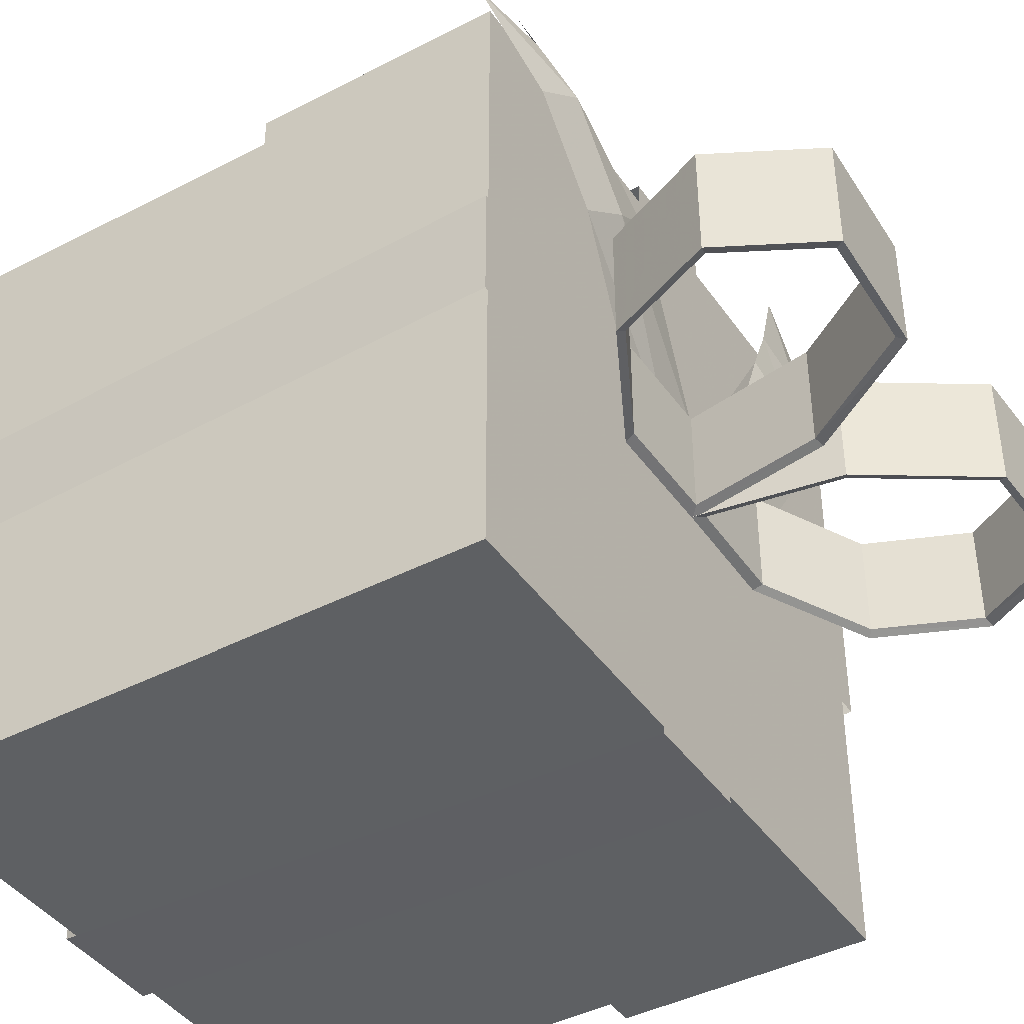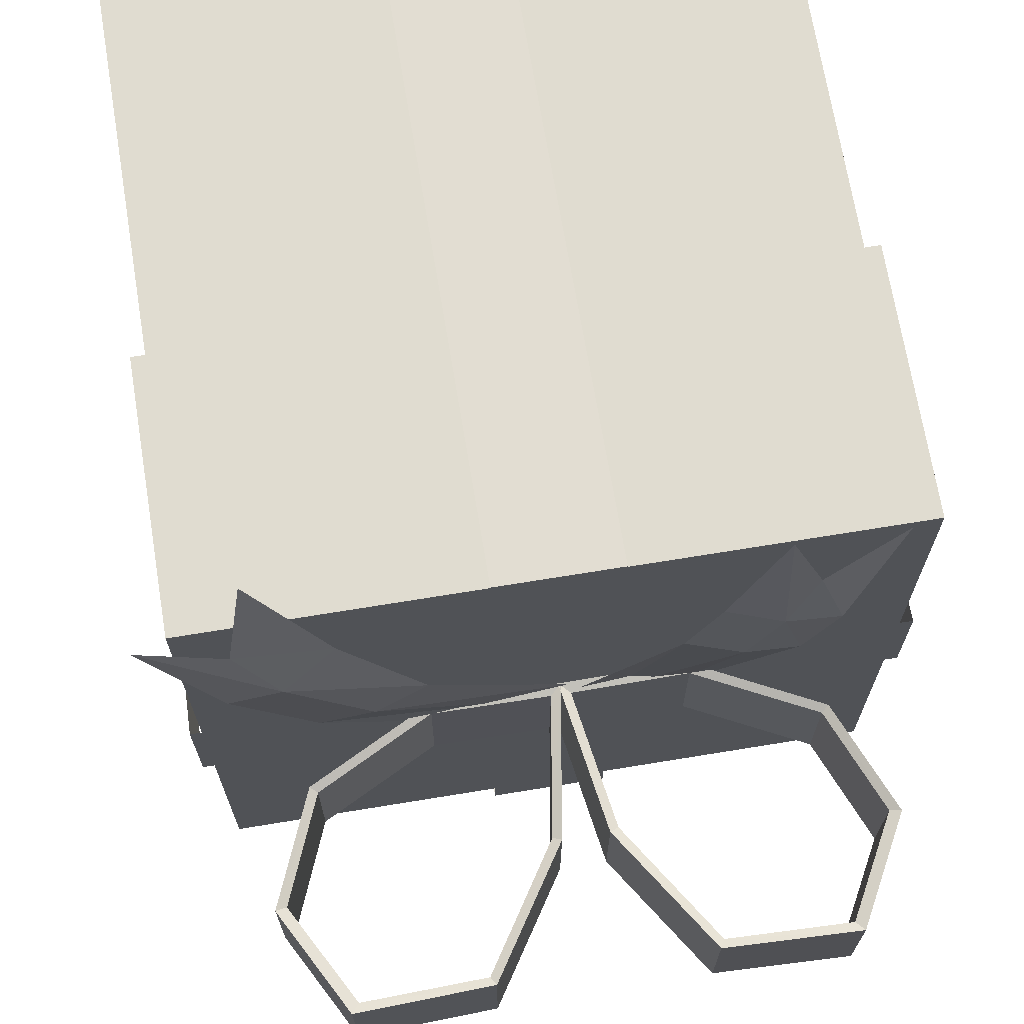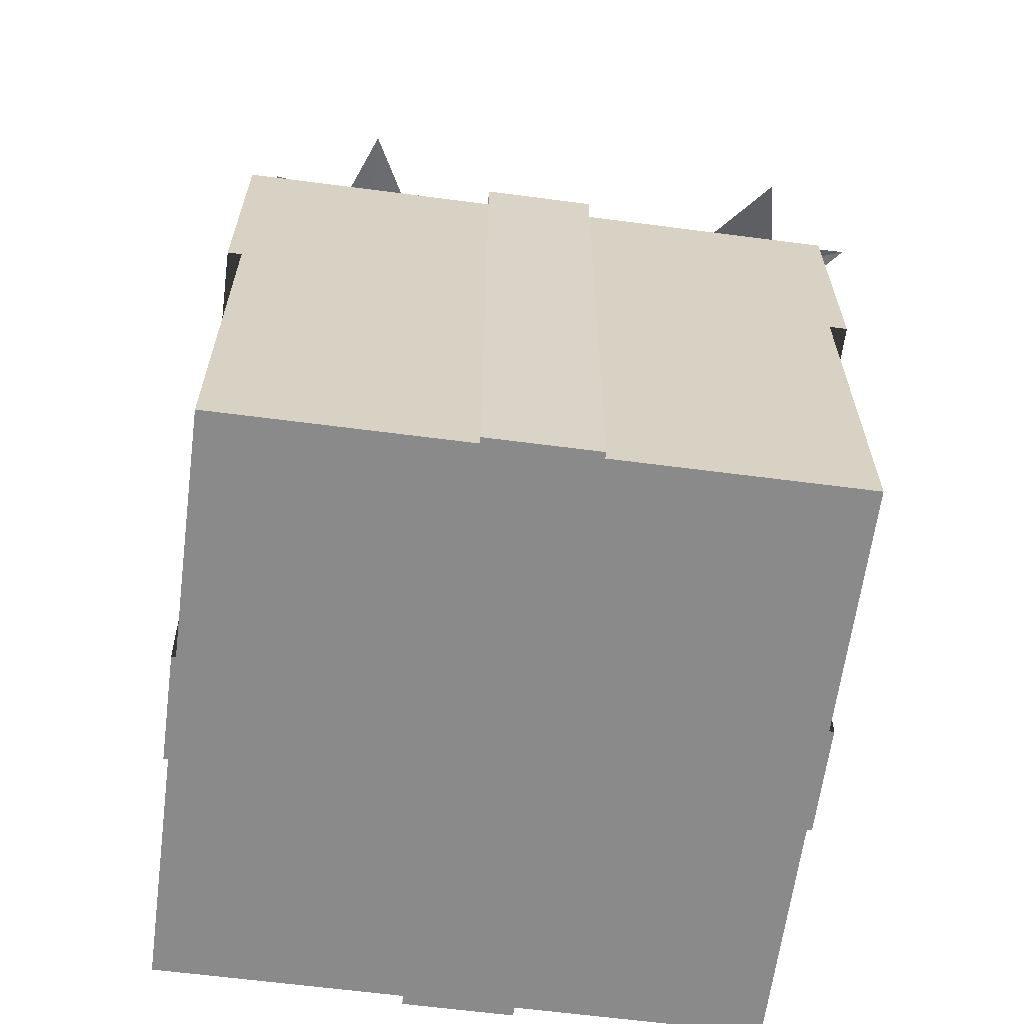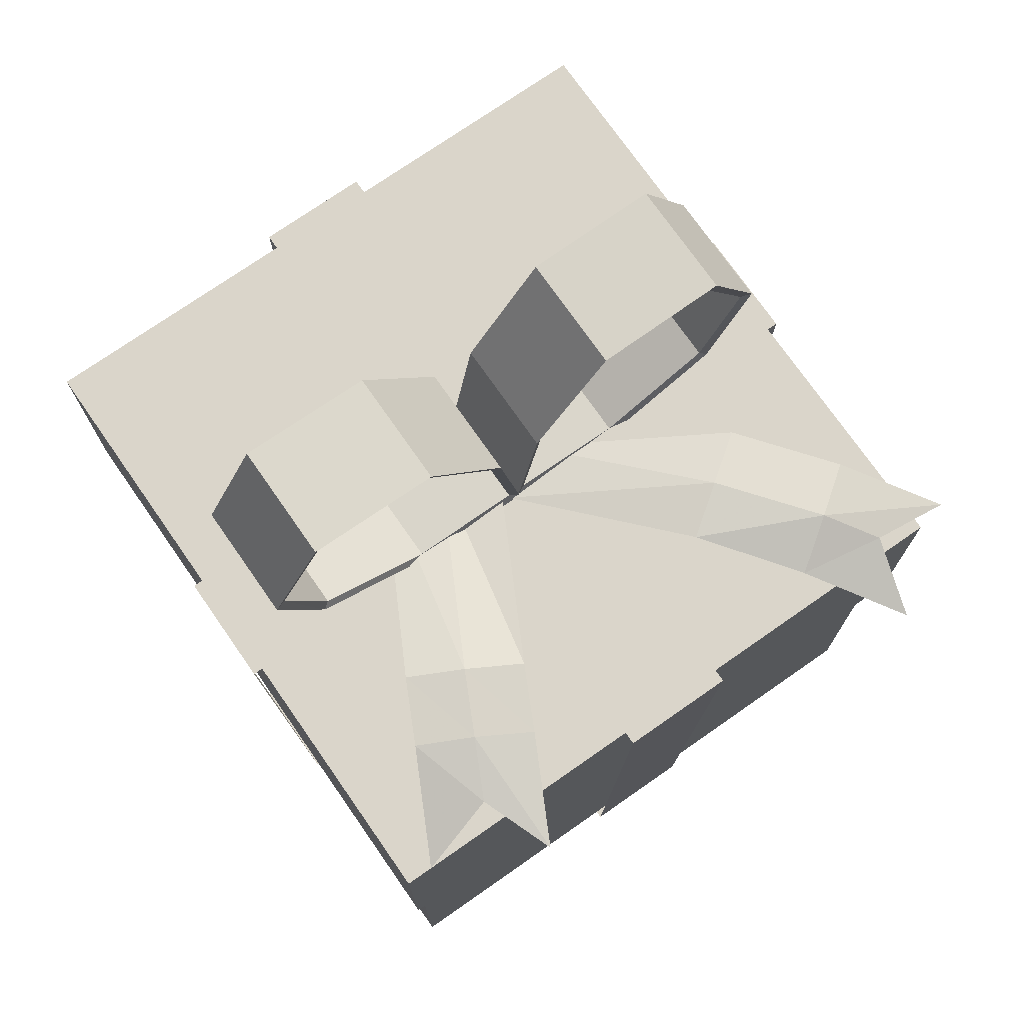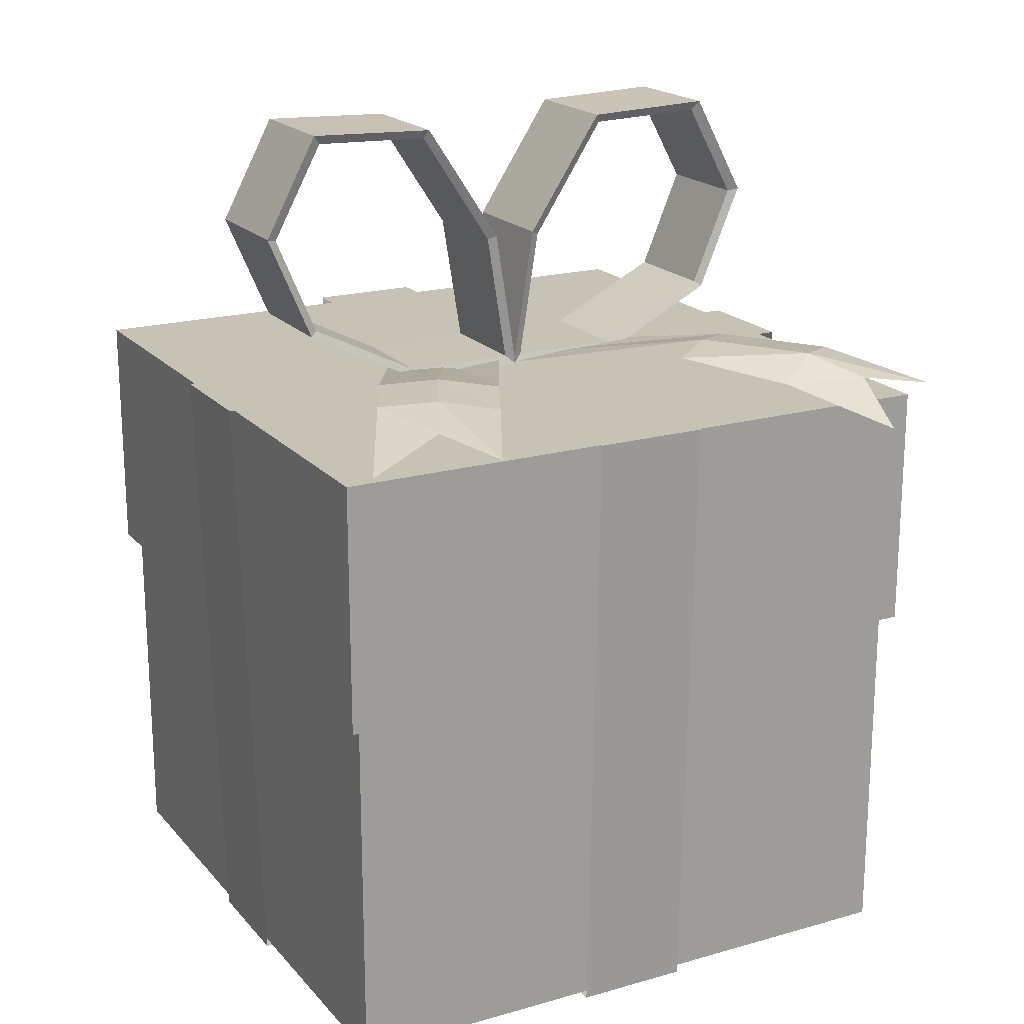
<metadata>
{"format":"obj","ext":"obj","renderer":"f3d","projection":"perspective","resolution":1024,"background":"white","views":[{"elev":-42.1,"azim":121.9,"up":"+Z"},{"elev":69.7,"azim":170.7,"up":"+Z"},{"elev":-63.4,"azim":-7.5,"up":"+Y"},{"elev":74.3,"azim":-34.9,"up":"+Y"},{"elev":19.3,"azim":-28.2,"up":"+Y"}]}
</metadata>
<code>
g mesh_present
v 0.0001969 0.1135 0.0003717
v 0.02989 0.1587 0.0003717
v 0.07895 0.1605 0.0003717
v 0.09948 0.1221 0.0003717
v 0.0823 0.08151 0.0003717
v 0.03651 0.05843 0.0003717
v -0.008573 0.05882 0.0003717
v 0.0001969 0.1135 -0.04355
v 0.02989 0.1587 -0.04355
v 0.07895 0.1605 -0.04355
v 0.09948 0.1221 -0.04355
v 0.0823 0.08151 -0.04355
v 0.03651 0.05843 -0.04355
v -0.008573 0.05882 -0.04355
v 0.00334 0.112 -0.001215
v 0.00334 0.112 -0.04197
v 0.03167 0.1555 -0.001215
v 0.03167 0.1555 -0.04197
v 0.07615 0.1569 -0.001215
v 0.07615 0.1569 -0.04197
v 0.09549 0.1211 -0.001215
v 0.09549 0.1211 -0.04197
v 0.07972 0.08347 -0.001215
v 0.07972 0.08347 -0.04197
v 0.03724 0.06206 -0.001215
v 0.03724 0.06206 -0.04197
v -0.004584 0.06242 -0.001215
v -0.004584 0.06242 -0.04197
v -0.01641 0.1135 -0.04355
v -0.0461 0.1587 -0.04355
v -0.09516 0.1605 -0.04355
v -0.1157 0.1221 -0.04355
v -0.09851 0.08151 -0.04355
v -0.05272 0.05843 -0.04355
v -0.007636 0.05882 -0.04355
v -0.01641 0.1135 0.0003717
v -0.0461 0.1587 0.0003717
v -0.09516 0.1605 0.0003717
v -0.1157 0.1221 0.0003717
v -0.09851 0.08151 0.0003717
v -0.05272 0.05843 0.0003717
v -0.007636 0.05882 0.0003717
v -0.01955 0.112 -0.04197
v -0.01955 0.112 -0.001215
v -0.04788 0.1555 -0.04197
v -0.04788 0.1555 -0.001215
v -0.09236 0.1569 -0.04197
v -0.09236 0.1569 -0.001215
v -0.1117 0.1211 -0.04197
v -0.1117 0.1211 -0.001215
v -0.09593 0.08347 -0.04197
v -0.09593 0.08347 -0.001215
v -0.05345 0.06206 -0.04197
v -0.05345 0.06206 -0.001215
v -0.01162 0.06242 -0.04197
v -0.01162 0.06242 -0.001215
v -0.02839 -0.1817 -0.1433
v -0.02839 0.05629 -0.1501
v 0.01486 -0.1817 -0.1433
v 0.01486 0.05629 -0.1501
v 0.01486 -0.1817 0.1001
v 0.01486 0.05629 0.1069
v -0.02839 -0.1817 0.1001
v -0.02839 0.05629 0.1069
v 0.1136 -0.1817 -0.04322
v 0.1204 0.05629 -0.04322
v 0.1136 -0.1817 3.396e-05
v 0.1204 0.05629 3.396e-05
v -0.1271 -0.1817 3.396e-05
v -0.1339 0.05629 3.396e-05
v -0.1271 -0.1817 -0.04322
v -0.1339 0.05629 -0.04322
v -0.01168 0.05935 -0.00105
v 0.02551 0.05837 -0.02791
v 0.1281 0.05744 0.09928
v 0.09117 0.05084 0.1267
v 0.09807 0.06296 0.09685
v 0.006866 0.0585 -0.01443
v 0.1024 0.06727 0.06456
v 0.08372 0.07034 0.07804
v 0.06517 0.06309 0.09142
v 0.07481 0.06809 0.02942
v 0.05616 0.07116 0.04289
v 0.03761 0.06907 0.05628
v -0.04796 0.05478 -0.03646
v -0.00742 0.05913 -0.01496
v -0.07849 0.06279 0.1223
v -0.1198 0.0563 0.1019
v -0.08946 0.06633 0.09385
v -0.02776 0.05587 -0.02576
v -0.05848 0.06824 0.08308
v -0.0787 0.0713 0.07209
v -0.09903 0.06923 0.06161
v -0.04658 0.06947 0.05918
v -0.06693 0.07234 0.04838
v -0.08712 0.07005 0.03768
v -0.1301 0.0547 -0.1449
v 0.1166 0.0547 -0.1449
v -0.1301 -0.04144 -0.1449
v 0.1166 -0.04144 -0.1449
v -0.1301 -0.04144 0.1017
v 0.1166 -0.04144 0.1017
v -0.1301 0.0547 0.1017
v 0.1166 0.0547 0.1017
v -0.1255 -0.1805 0.09715
v 0.112 -0.1805 0.09715
v -0.1255 -0.01175 0.09715
v 0.112 -0.01175 0.09715
v -0.1255 -0.01175 -0.1403
v 0.112 -0.01175 -0.1403
v -0.1255 -0.1805 -0.1403
v 0.112 -0.1805 -0.1403
v 0.03167 0.1555 -0.001215
v 0.03167 0.1555 -0.04197
v 0.07615 0.1569 -0.001215
v 0.07615 0.1569 -0.04197
v 0.09549 0.1211 -0.001215
v 0.09549 0.1211 -0.04197
v 0.07972 0.08347 -0.001215
v 0.07972 0.08347 -0.04197
v 0.03724 0.06206 -0.001215
v 0.03724 0.06206 -0.04197
v 0.02989 0.1587 0.0003717
v 0.02989 0.1587 -0.04355
v 0.07895 0.1605 0.0003717
v 0.07895 0.1605 -0.04355
v 0.09948 0.1221 0.0003717
v 0.09948 0.1221 -0.04355
v 0.0823 0.08151 0.0003717
v 0.0823 0.08151 -0.04355
v 0.0001969 0.1135 -0.04355
v 0.0001969 0.1135 0.0003717
v 0.00334 0.112 -0.001215
v -0.004584 0.06242 -0.001215
v -0.008573 0.05882 0.0003717
v 0.0001969 0.1135 0.0003717
v 0.0001969 0.1135 0.0003717
v 0.02989 0.1587 0.0003717
v 0.03167 0.1555 -0.001215
v 0.00334 0.112 -0.001215
v 0.02989 0.1587 -0.04355
v 0.0001969 0.1135 -0.04355
v 0.00334 0.112 -0.04197
v 0.03167 0.1555 -0.04197
v 0.07615 0.1569 -0.001215
v 0.03167 0.1555 -0.001215
v 0.03167 0.1555 -0.04197
v 0.07615 0.1569 -0.04197
v 0.09549 0.1211 -0.001215
v 0.07615 0.1569 -0.001215
v 0.07615 0.1569 -0.04197
v 0.09549 0.1211 -0.04197
v 0.09948 0.1221 0.0003717
v 0.0823 0.08151 0.0003717
v 0.07972 0.08347 -0.001215
v 0.09549 0.1211 -0.001215
v 0.0823 0.08151 -0.04355
v 0.09948 0.1221 -0.04355
v 0.09549 0.1211 -0.04197
v 0.07972 0.08347 -0.04197
v 0.0823 0.08151 0.0003717
v 0.03651 0.05843 0.0003717
v 0.03724 0.06206 -0.001215
v 0.07972 0.08347 -0.001215
v 0.03651 0.05843 -0.04355
v 0.0823 0.08151 -0.04355
v 0.07972 0.08347 -0.04197
v 0.03724 0.06206 -0.04197
v 0.03651 0.05843 0.0003717
v -0.008573 0.05882 0.0003717
v -0.004584 0.06242 -0.001215
v 0.03724 0.06206 -0.001215
v -0.008573 0.05882 -0.04355
v 0.03651 0.05843 -0.04355
v 0.03724 0.06206 -0.04197
v -0.004584 0.06242 -0.04197
v 0.00334 0.112 -0.04197
v 0.0001969 0.1135 -0.04355
v -0.008573 0.05882 -0.04355
v -0.004584 0.06242 -0.04197
v -0.04788 0.1555 -0.04197
v -0.04788 0.1555 -0.001215
v -0.09236 0.1569 -0.04197
v -0.09236 0.1569 -0.001215
v -0.1117 0.1211 -0.04197
v -0.1117 0.1211 -0.001215
v -0.09593 0.08347 -0.04197
v -0.09593 0.08347 -0.001215
v -0.05345 0.06206 -0.04197
v -0.05345 0.06206 -0.001215
v -0.0461 0.1587 -0.04355
v -0.0461 0.1587 0.0003717
v -0.09516 0.1605 -0.04355
v -0.09516 0.1605 0.0003717
v -0.1157 0.1221 -0.04355
v -0.1157 0.1221 0.0003717
v -0.09851 0.08151 -0.04355
v -0.09851 0.08151 0.0003717
v -0.01641 0.1135 0.0003717
v -0.01641 0.1135 -0.04355
v -0.01955 0.112 -0.04197
v -0.01162 0.06242 -0.04197
v -0.007636 0.05882 -0.04355
v -0.01641 0.1135 -0.04355
v -0.01641 0.1135 -0.04355
v -0.0461 0.1587 -0.04355
v -0.04788 0.1555 -0.04197
v -0.01955 0.112 -0.04197
v -0.0461 0.1587 0.0003717
v -0.01641 0.1135 0.0003717
v -0.01955 0.112 -0.001215
v -0.04788 0.1555 -0.001215
v -0.09236 0.1569 -0.04197
v -0.04788 0.1555 -0.04197
v -0.04788 0.1555 -0.001215
v -0.09236 0.1569 -0.001215
v -0.1117 0.1211 -0.04197
v -0.09236 0.1569 -0.04197
v -0.09236 0.1569 -0.001215
v -0.1117 0.1211 -0.001215
v -0.1157 0.1221 -0.04355
v -0.09851 0.08151 -0.04355
v -0.09593 0.08347 -0.04197
v -0.1117 0.1211 -0.04197
v -0.09851 0.08151 0.0003717
v -0.1157 0.1221 0.0003717
v -0.1117 0.1211 -0.001215
v -0.09593 0.08347 -0.001215
v -0.09851 0.08151 -0.04355
v -0.05272 0.05843 -0.04355
v -0.05345 0.06206 -0.04197
v -0.09593 0.08347 -0.04197
v -0.05272 0.05843 0.0003717
v -0.09851 0.08151 0.0003717
v -0.09593 0.08347 -0.001215
v -0.05345 0.06206 -0.001215
v -0.05272 0.05843 -0.04355
v -0.007636 0.05882 -0.04355
v -0.01162 0.06242 -0.04197
v -0.05345 0.06206 -0.04197
v -0.007636 0.05882 0.0003717
v -0.05272 0.05843 0.0003717
v -0.05345 0.06206 -0.001215
v -0.01162 0.06242 -0.001215
v -0.01955 0.112 -0.001215
v -0.01641 0.1135 0.0003717
v -0.007636 0.05882 0.0003717
v -0.01162 0.06242 -0.001215
v -0.02839 0.05629 -0.1501
v 0.01486 0.05629 -0.1501
v 0.01486 0.05629 0.1069
v -0.02839 0.05629 0.1069
v -0.02839 -0.1817 0.1001
v 0.01486 -0.1817 0.1001
v 0.01486 -0.1817 -0.1433
v -0.02839 -0.1817 -0.1433
v 0.1204 0.05629 -0.04322
v 0.1204 0.05629 3.396e-05
v -0.1339 0.05629 3.396e-05
v -0.1339 0.05629 -0.04322
v -0.1271 -0.1817 -0.04322
v -0.1271 -0.1817 3.396e-05
v 0.1136 -0.1817 3.396e-05
v 0.1136 -0.1817 -0.04322
v 0.08372 0.07034 0.07804
v 0.09807 0.06296 0.09685
v 0.1024 0.06727 0.06456
v 0.08372 0.07034 0.07804
v 0.05616 0.07116 0.04289
v 0.08372 0.07034 0.07804
v 0.06517 0.06309 0.09142
v 0.07481 0.06809 0.02942
v 0.05616 0.07116 0.04289
v 0.006866 0.0585 -0.01443
v 0.05616 0.07116 0.04289
v 0.03761 0.06907 0.05628
v -0.0787 0.0713 0.07209
v -0.08946 0.06633 0.09385
v -0.05848 0.06824 0.08308
v -0.0787 0.0713 0.07209
v -0.06693 0.07234 0.04838
v -0.0787 0.0713 0.07209
v -0.09903 0.06923 0.06161
v -0.04658 0.06947 0.05918
v -0.06693 0.07234 0.04838
v -0.02776 0.05587 -0.02576
v -0.06693 0.07234 0.04838
v -0.08712 0.07005 0.03768
v -0.1301 0.0547 0.1017
v -0.1301 0.0547 -0.1449
v 0.1166 0.0547 -0.1449
v 0.1166 0.0547 0.1017
v 0.1166 0.0547 -0.1449
v 0.1166 -0.04144 -0.1449
v 0.1166 -0.04144 0.1017
v 0.1166 0.0547 0.1017
v -0.1301 0.0547 0.1017
v -0.1301 -0.04144 0.1017
v -0.1301 -0.04144 -0.1449
v -0.1301 0.0547 -0.1449
v -0.1255 -0.1805 -0.1403
v -0.1255 -0.1805 0.09715
v 0.112 -0.1805 0.09715
v 0.112 -0.1805 -0.1403
v 0.112 -0.1805 0.09715
v 0.112 -0.01175 0.09715
v 0.112 -0.01175 -0.1403
v 0.112 -0.1805 -0.1403
v -0.1255 -0.1805 -0.1403
v -0.1255 -0.01175 -0.1403
v -0.1255 -0.01175 0.09715
v -0.1255 -0.1805 0.09715
g mesh_present_0
f 18 17 15
f 16 18 15
f 15 27 16
f 27 28 16
f 28 27 121
f 122 28 121
f 20 19 113
f 114 20 113
f 22 21 115
f 116 22 115
f 24 23 117
f 118 24 117
f 26 25 119
f 120 26 119
f 9 8 1
f 2 9 1
f 12 128 127
f 5 12 127
f 13 130 129
f 6 13 129
f 132 131 14
f 7 132 14
f 135 134 133
f 136 135 133
f 139 138 137
f 140 139 137
f 143 142 141
f 144 143 141
f 146 145 123
f 145 3 123
f 3 10 123
f 10 124 123
f 147 124 10
f 148 147 10
f 150 149 125
f 149 4 125
f 4 11 125
f 11 126 125
f 151 126 11
f 152 151 11
f 155 154 153
f 156 155 153
f 159 158 157
f 160 159 157
f 163 162 161
f 164 163 161
f 167 166 165
f 168 167 165
f 171 170 169
f 172 171 169
f 175 174 173
f 176 175 173
f 179 178 177
f 180 179 177
f 46 45 43
f 44 46 43
f 43 55 44
f 55 56 44
f 56 55 189
f 190 56 189
f 48 47 181
f 182 48 181
f 50 49 183
f 184 50 183
f 52 51 185
f 186 52 185
f 54 53 187
f 188 54 187
f 37 36 29
f 30 37 29
f 40 196 195
f 33 40 195
f 41 198 197
f 34 41 197
f 200 199 42
f 35 200 42
f 203 202 201
f 204 203 201
f 207 206 205
f 208 207 205
f 211 210 209
f 212 211 209
f 214 213 191
f 213 31 191
f 31 38 191
f 38 192 191
f 215 192 38
f 216 215 38
f 218 217 193
f 217 32 193
f 32 39 193
f 39 194 193
f 219 194 39
f 220 219 39
f 223 222 221
f 224 223 221
f 227 226 225
f 228 227 225
f 231 230 229
f 232 231 229
f 235 234 233
f 236 235 233
f 239 238 237
f 240 239 237
f 243 242 241
f 244 243 241
f 247 246 245
f 248 247 245
f 60 59 57
f 58 60 57
f 64 63 61
f 62 64 61
f 251 250 249
f 252 251 249
f 255 254 253
f 256 255 253
f 68 67 65
f 66 68 65
f 72 71 69
f 70 72 69
f 259 258 257
f 260 259 257
f 263 262 261
f 264 263 261
f 77 80 81
f 76 77 81
f 75 79 265
f 266 75 265
f 267 82 83
f 268 267 83
f 270 269 84
f 271 270 84
f 272 74 78
f 273 272 78
f 275 274 73
f 276 275 73
f 89 92 93
f 88 89 93
f 87 91 277
f 278 87 277
f 279 94 95
f 280 279 95
f 282 281 96
f 283 282 96
f 284 86 90
f 285 284 90
f 287 286 85
f 288 287 85
f 100 99 97
f 98 100 97
f 104 103 101
f 102 104 101
f 291 290 289
f 292 291 289
f 295 294 293
f 296 295 293
f 299 298 297
f 300 299 297
f 108 107 105
f 106 108 105
f 112 111 109
f 110 112 109
f 303 302 301
f 304 303 301
f 307 306 305
f 308 307 305
f 311 310 309
f 312 311 309

</code>
